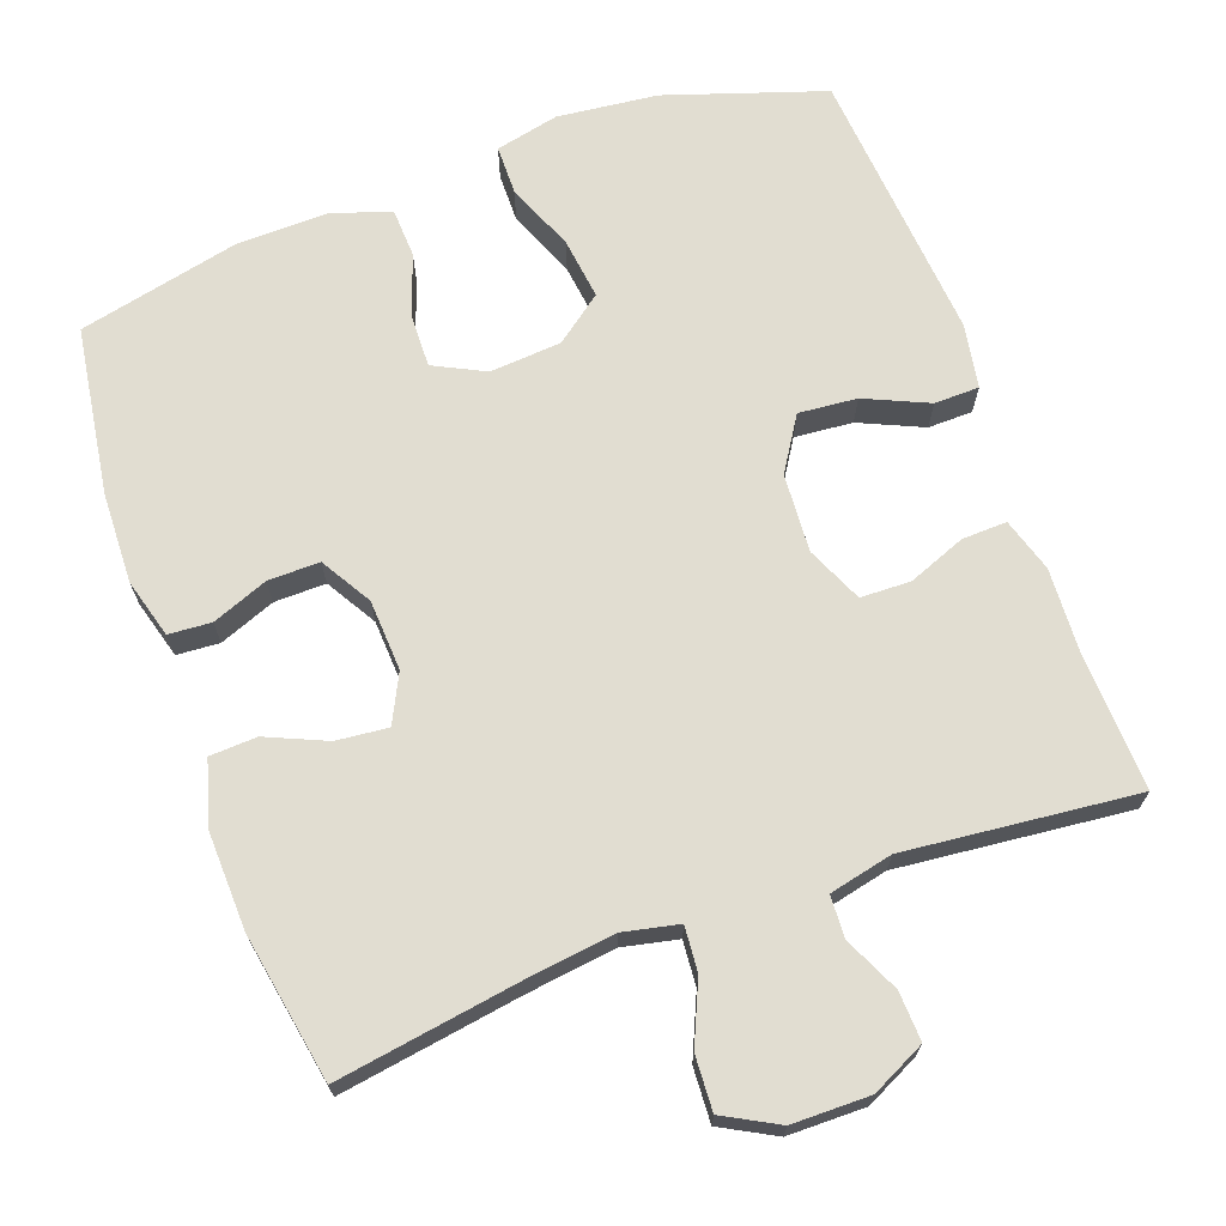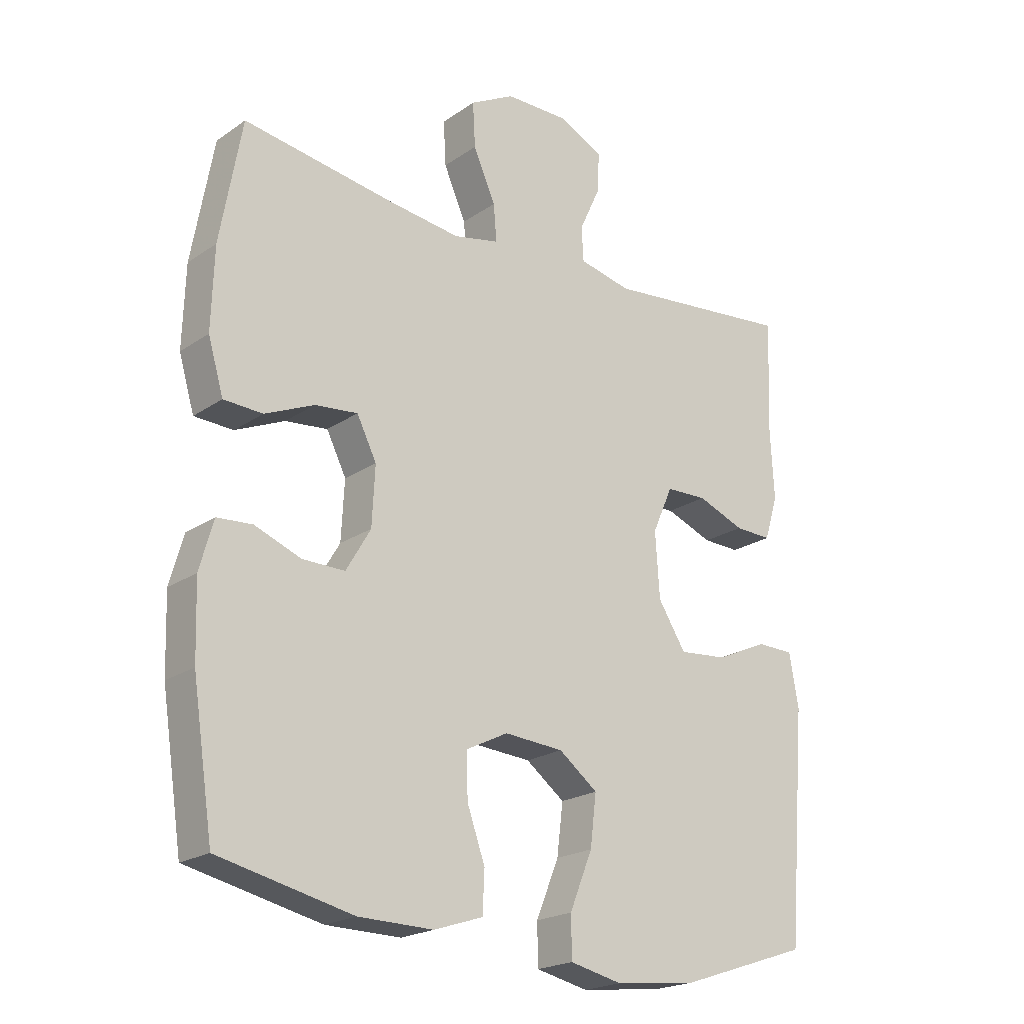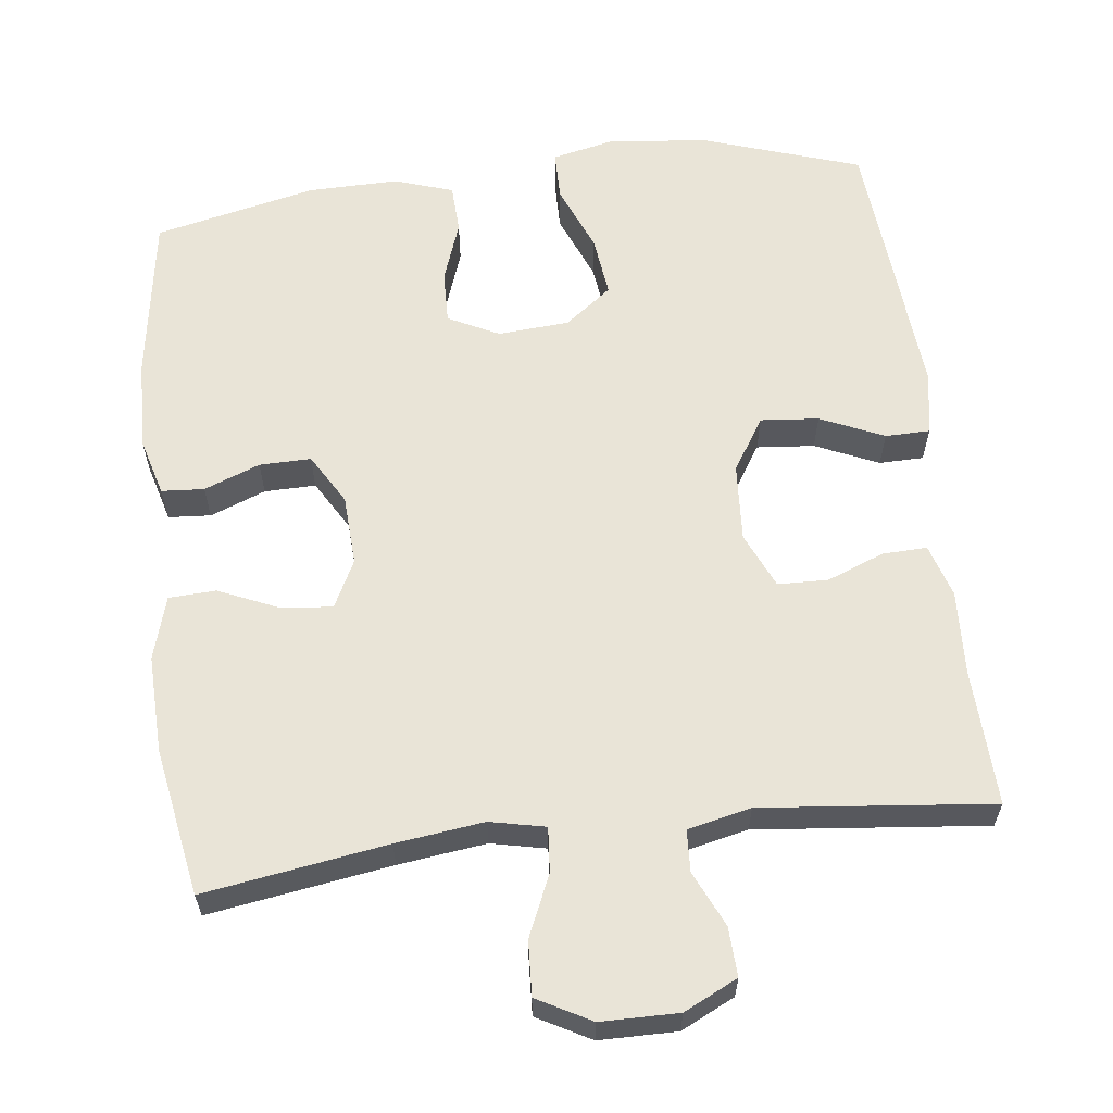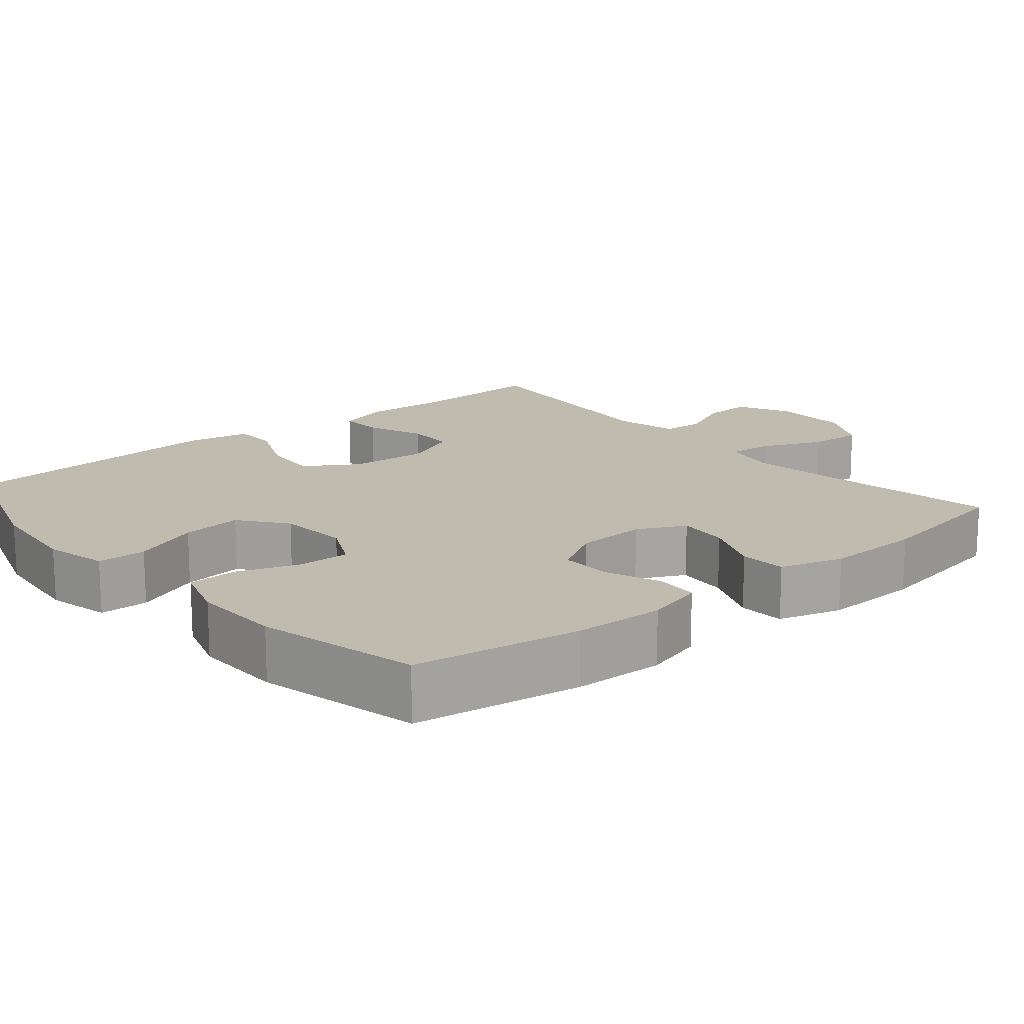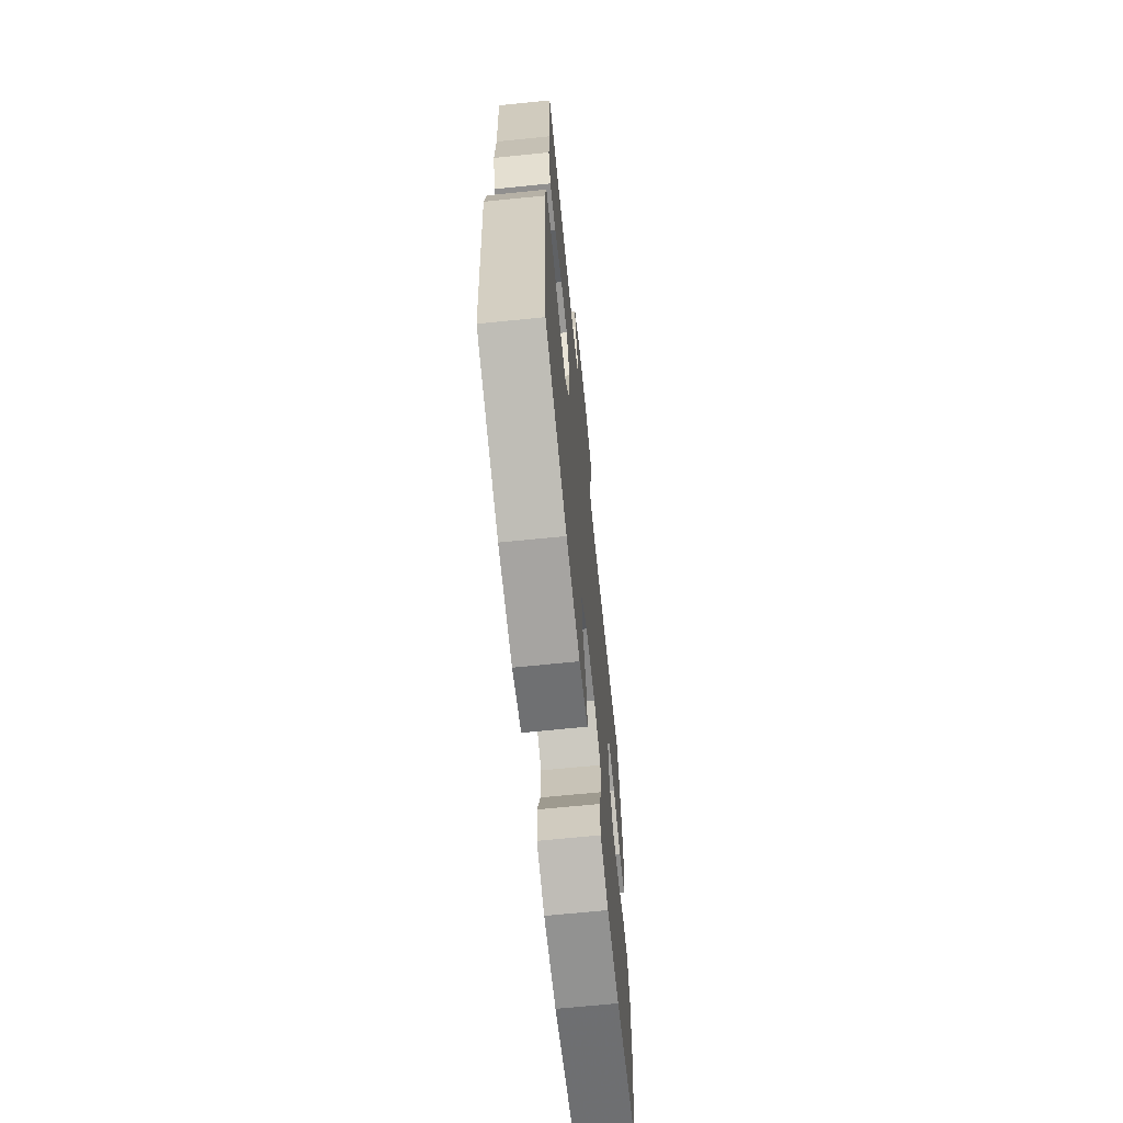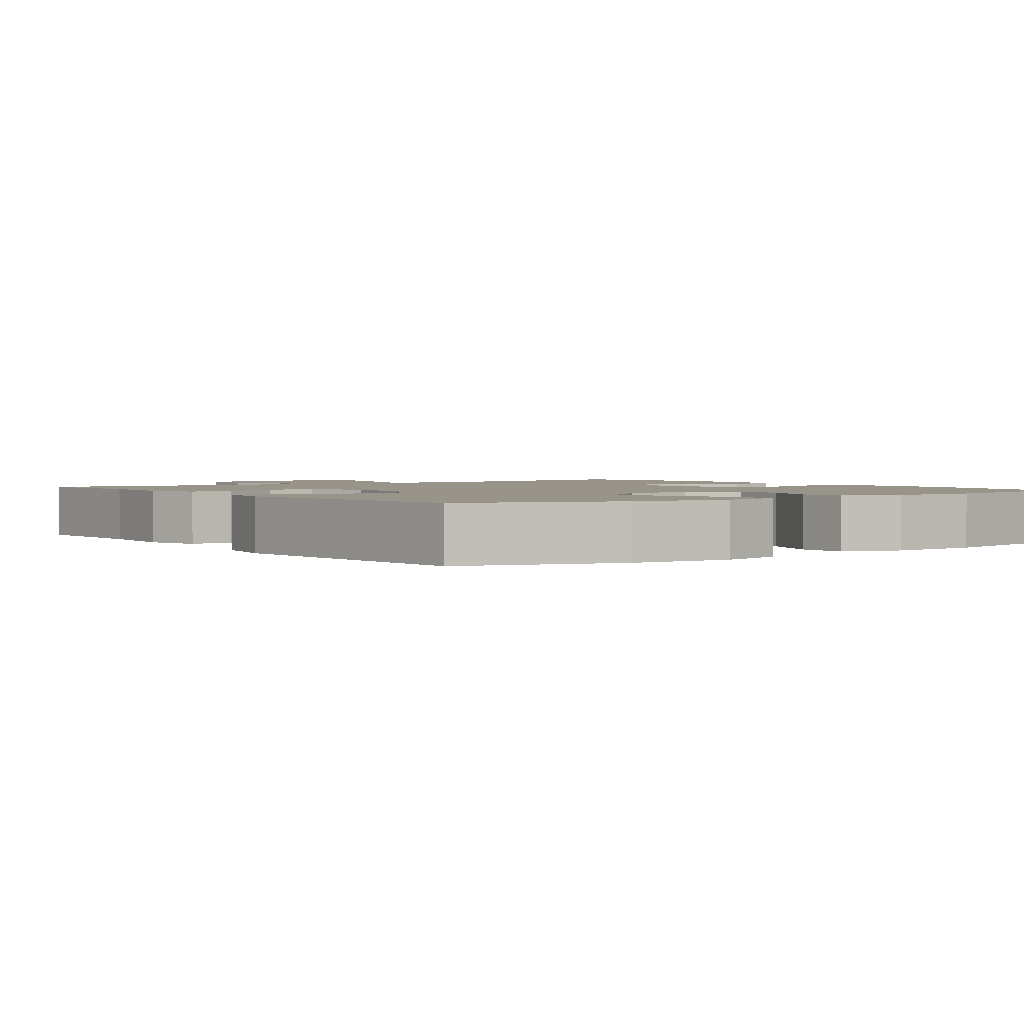
<metadata>
{"format":"obj","ext":"obj","renderer":"f3d","projection":"perspective","resolution":1024,"background":"white","views":[{"elev":68.9,"azim":-20.0,"up":"+Y"},{"elev":-21.0,"azim":-39.6,"up":"+Z"},{"elev":61.0,"azim":-6.9,"up":"+Y"},{"elev":16.0,"azim":-130.2,"up":"+Y"},{"elev":-67.2,"azim":95.8,"up":"+Z"},{"elev":1.9,"azim":144.0,"up":"+Y"}]}
</metadata>
<code>
v 0.5 0.07 0.5
v 0.493 0.07 0.316
v 0.499 0.07 0.203
v 0.477 0.07 0.131
v 0.417 0.07 0.133
v 0.34 0.07 0.163
v 0.273 0.07 0.161
v 0.24 0.07 0.086
v 0.247 0.07 -0.019
v 0.292 0.07 -0.09
v 0.37 0.07 -0.083
v 0.455 0.07 -0.045
v 0.515 0.07 -0.046
v 0.53 0.07 -0.132
v 0.5 0.07 -0.5
v 0.289 0.07 -0.57
v 0.155 0.07 -0.585
v 0.07 0.07 -0.566
v 0.069 0.07 -0.5
v 0.106 0.07 -0.409
v 0.116 0.07 -0.327
v 0.053 0.07 -0.279
v -0.043 0.07 -0.272
v -0.111 0.07 -0.306
v -0.109 0.07 -0.377
v -0.08 0.07 -0.459
v -0.083 0.07 -0.525
v -0.162 0.07 -0.551
v -0.283 0.07 -0.549
v -0.5 0.07 -0.5
v -0.534 0.07 -0.276
v -0.538 0.07 -0.155
v -0.516 0.07 -0.076
v -0.459 0.07 -0.072
v -0.384 0.07 -0.101
v -0.315 0.07 -0.102
v -0.275 0.07 -0.034
v -0.27 0.07 0.061
v -0.302 0.07 0.125
v -0.371 0.07 0.118
v -0.451 0.07 0.083
v -0.514 0.07 0.086
v -0.539 0.07 0.171
v -0.535 0.07 0.302
v -0.5 0.07 0.5
v -0.255 0.07 0.462
v -0.137 0.07 0.447
v -0.063 0.07 0.463
v -0.068 0.07 0.523
v -0.104 0.07 0.605
v -0.108 0.07 0.678
v -0.036 0.07 0.717
v 0.068 0.07 0.718
v 0.14 0.07 0.683
v 0.137 0.07 0.617
v 0.103 0.07 0.543
v 0.106 0.07 0.487
v 0.191 0.07 0.468
v 0.5 0 0.5
v 0.493 0 0.316
v 0.499 0 0.203
v 0.477 0 0.131
v 0.417 0 0.133
v 0.34 0 0.163
v 0.273 0 0.161
v 0.24 0 0.086
v 0.247 0 -0.019
v 0.292 0 -0.09
v 0.37 0 -0.083
v 0.455 0 -0.045
v 0.515 0 -0.046
v 0.53 0 -0.132
v 0.5 0 -0.5
v 0.289 0 -0.57
v 0.155 0 -0.585
v 0.07 0 -0.566
v 0.069 0 -0.5
v 0.106 0 -0.409
v 0.116 0 -0.327
v 0.053 0 -0.279
v -0.043 0 -0.272
v -0.111 0 -0.306
v -0.109 0 -0.377
v -0.08 0 -0.459
v -0.083 0 -0.525
v -0.162 0 -0.551
v -0.283 0 -0.549
v -0.5 0 -0.5
v -0.534 0 -0.276
v -0.538 0 -0.155
v -0.516 0 -0.076
v -0.459 0 -0.072
v -0.384 0 -0.101
v -0.315 0 -0.102
v -0.275 0 -0.034
v -0.27 0 0.061
v -0.302 0 0.125
v -0.371 0 0.118
v -0.451 0 0.083
v -0.514 0 0.086
v -0.539 0 0.171
v -0.535 0 0.302
v -0.5 0 0.5
v -0.255 0 0.462
v -0.137 0 0.447
v -0.063 0 0.463
v -0.068 0 0.523
v -0.104 0 0.605
v -0.108 0 0.678
v -0.036 0 0.717
v 0.068 0 0.718
v 0.14 0 0.683
v 0.137 0 0.617
v 0.103 0 0.543
v 0.106 0 0.487
v 0.191 0 0.468
f 53 54 55 56
f 53 56 57
f 52 53 57
f 49 50 51 52
f 48 49 52 57
f 47 48 57 58
f 43 44 45 46
f 43 46 47
f 40 41 42 43
f 39 40 43 47
f 38 39 47 58
f 32 33 34 35
f 32 35 36
f 31 32 36
f 30 31 36
f 29 30 36 37
f 25 26 27 28
f 24 25 28 29
f 17 18 19 20
f 17 20 21
f 16 17 21
f 15 16 21
f 14 15 21 22
f 11 12 13 14
f 10 11 14 22
f 3 4 5 6
f 2 3 6 7
f 1 2 7
f 58 1 7
f 38 58 7 8
f 24 29 37 38
f 23 24 38 8
f 9 10 22 23
f 8 9 23
f 114 113 112 111
f 115 114 111
f 115 111 110
f 110 109 108 107
f 115 110 107 106
f 116 115 106 105
f 104 103 102 101
f 105 104 101
f 101 100 99 98
f 105 101 98 97
f 116 105 97 96
f 93 92 91 90
f 94 93 90
f 94 90 89
f 94 89 88
f 95 94 88 87
f 86 85 84 83
f 87 86 83 82
f 78 77 76 75
f 79 78 75
f 79 75 74
f 79 74 73
f 80 79 73 72
f 72 71 70 69
f 80 72 69 68
f 64 63 62 61
f 65 64 61 60
f 65 60 59
f 65 59 116
f 66 65 116 96
f 96 95 87 82
f 66 96 82 81
f 81 80 68 67
f 81 67 66
f 1 59 60 2
f 2 60 61 3
f 3 61 62 4
f 4 62 63 5
f 5 63 64 6
f 6 64 65 7
f 7 65 66 8
f 8 66 67 9
f 9 67 68 10
f 10 68 69 11
f 11 69 70 12
f 12 70 71 13
f 13 71 72 14
f 14 72 73 15
f 15 73 74 16
f 16 74 75 17
f 17 75 76 18
f 18 76 77 19
f 19 77 78 20
f 20 78 79 21
f 21 79 80 22
f 22 80 81 23
f 23 81 82 24
f 24 82 83 25
f 25 83 84 26
f 26 84 85 27
f 27 85 86 28
f 28 86 87 29
f 29 87 88 30
f 30 88 89 31
f 31 89 90 32
f 32 90 91 33
f 33 91 92 34
f 34 92 93 35
f 35 93 94 36
f 36 94 95 37
f 37 95 96 38
f 38 96 97 39
f 39 97 98 40
f 40 98 99 41
f 41 99 100 42
f 42 100 101 43
f 43 101 102 44
f 44 102 103 45
f 45 103 104 46
f 46 104 105 47
f 47 105 106 48
f 48 106 107 49
f 49 107 108 50
f 50 108 109 51
f 51 109 110 52
f 52 110 111 53
f 53 111 112 54
f 54 112 113 55
f 55 113 114 56
f 56 114 115 57
f 57 115 116 58
f 58 116 59 1

</code>
